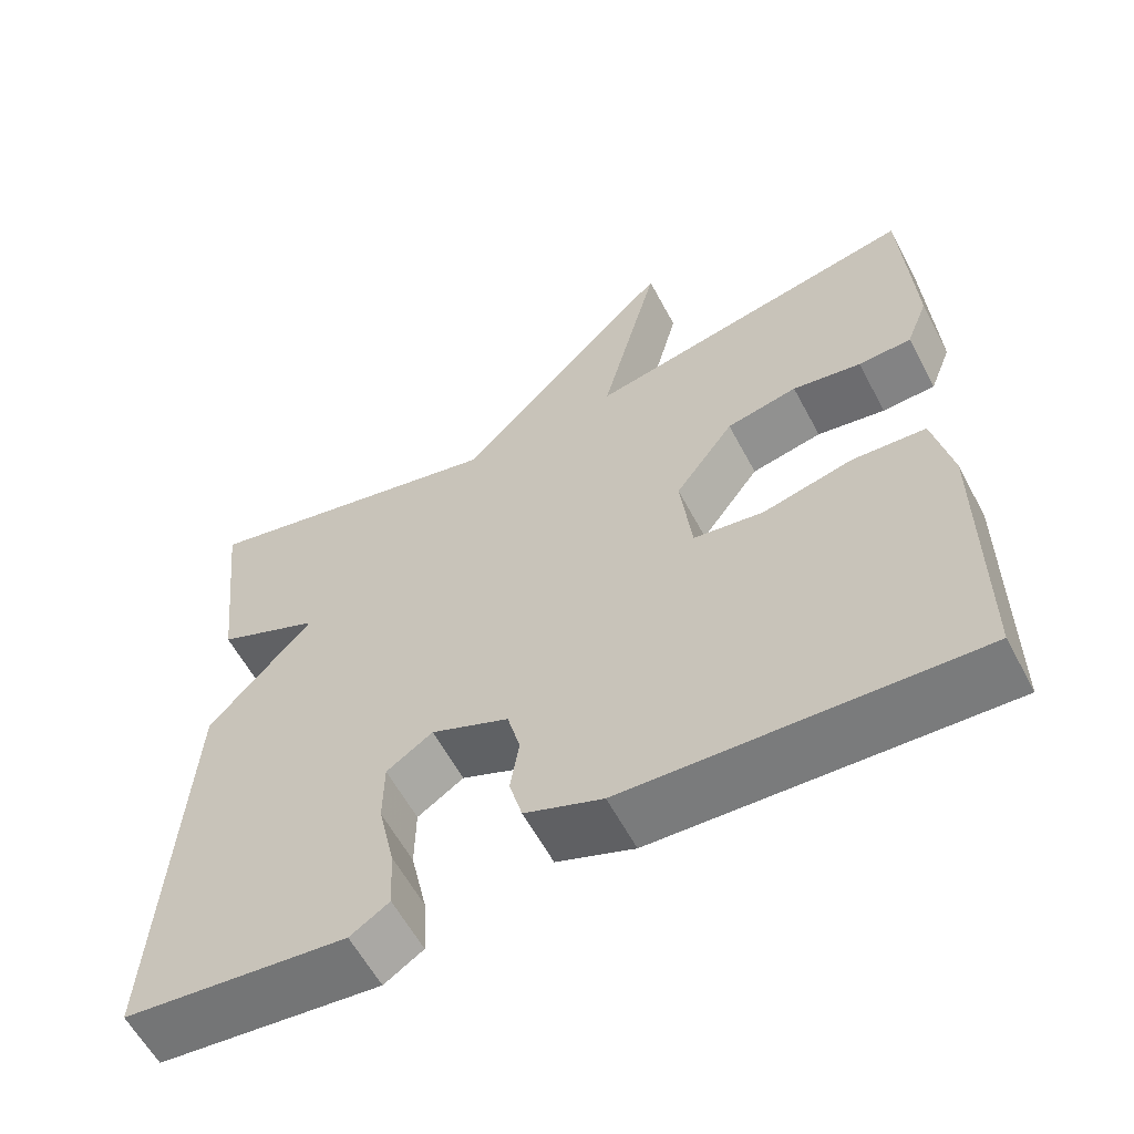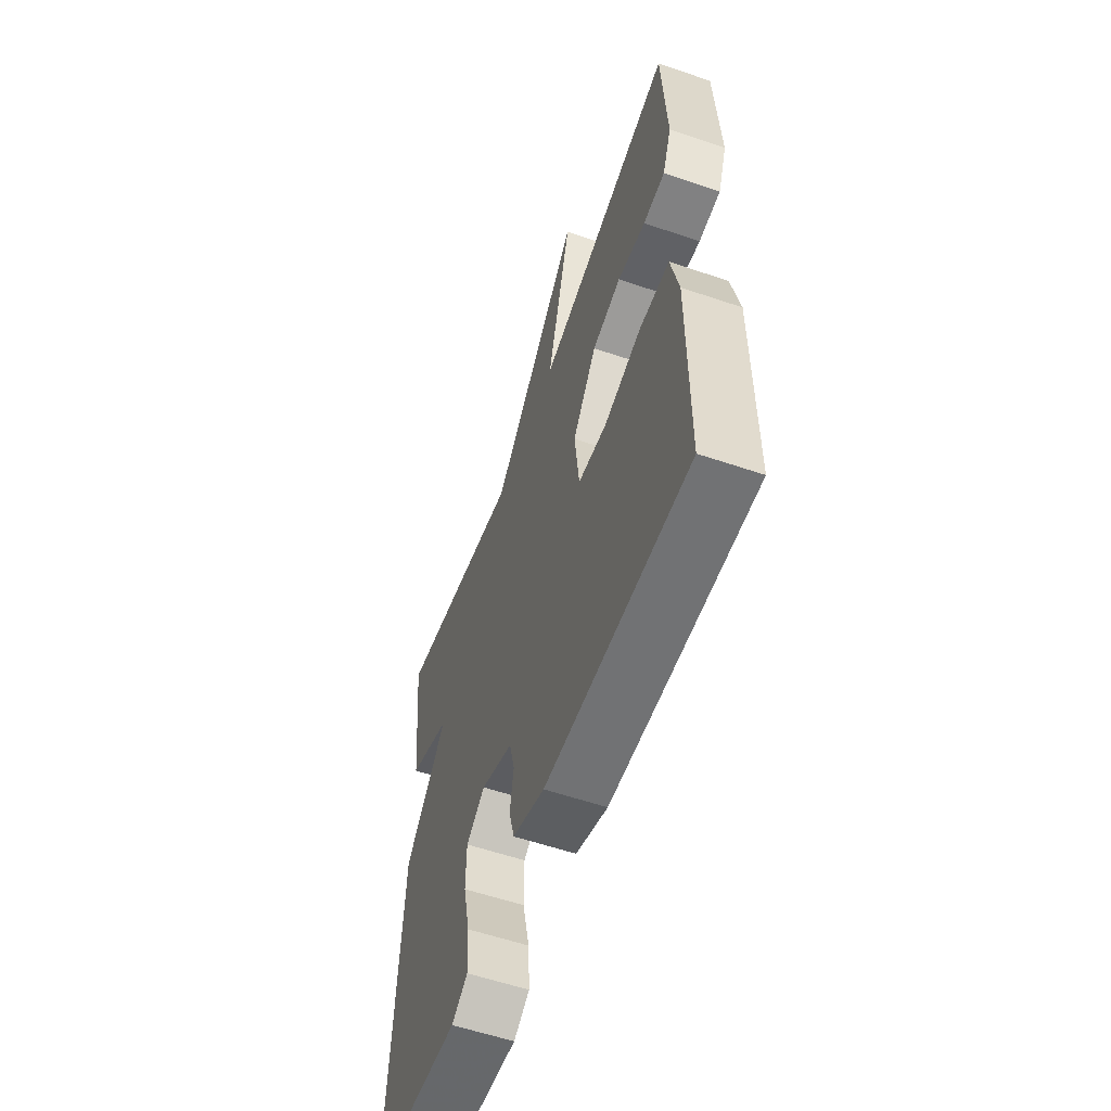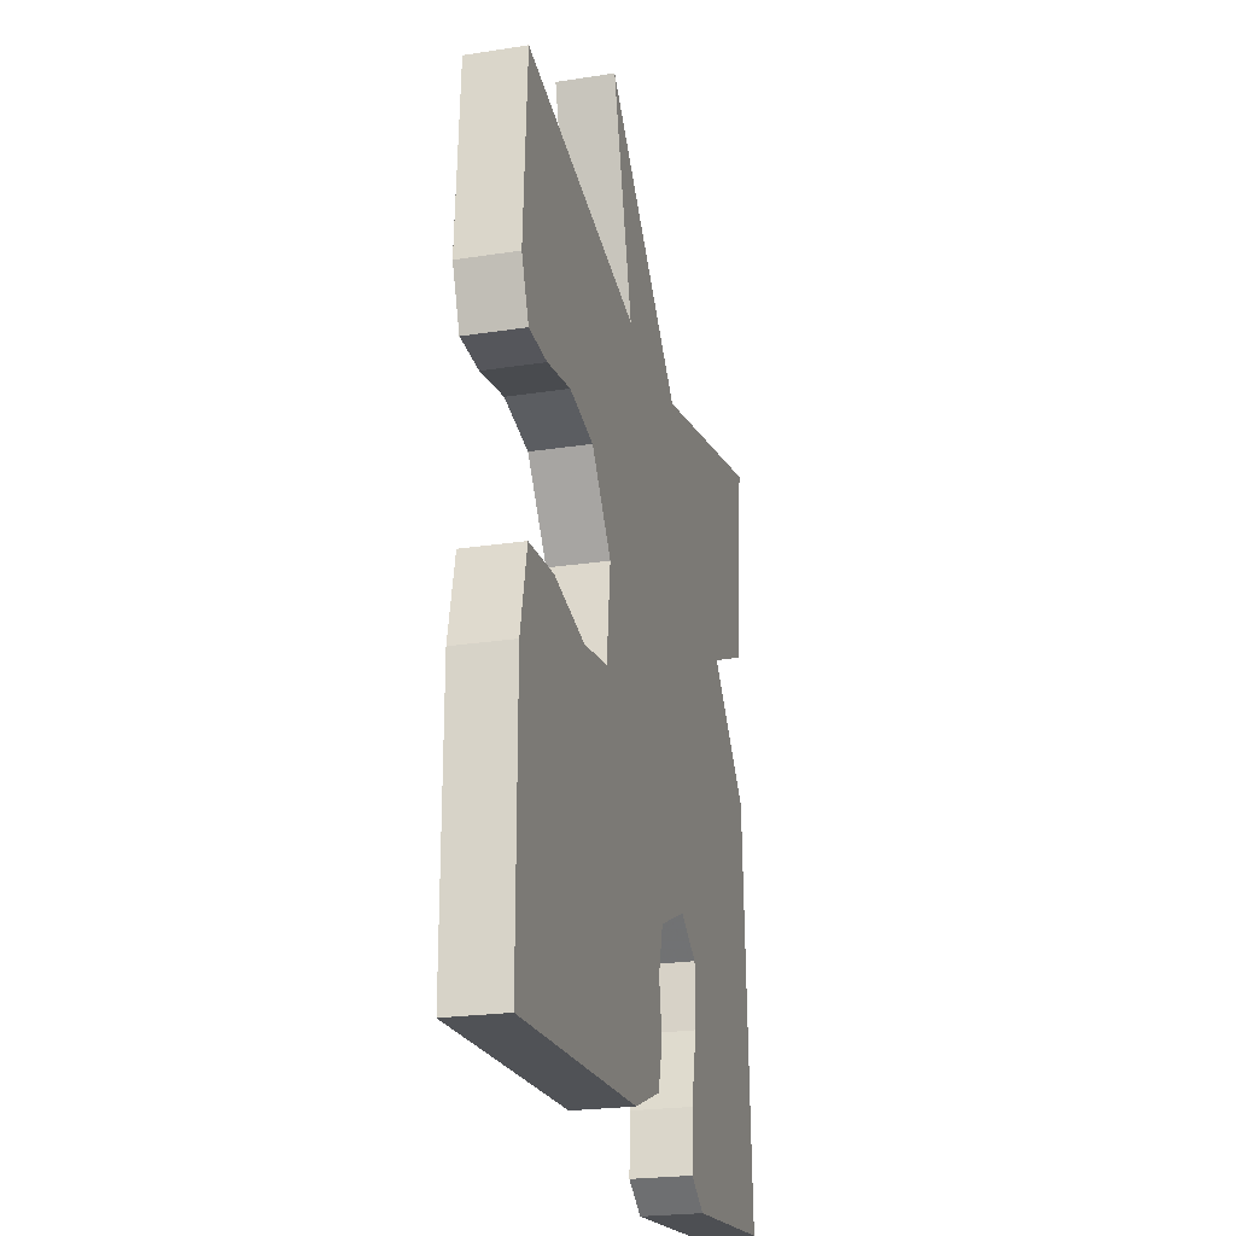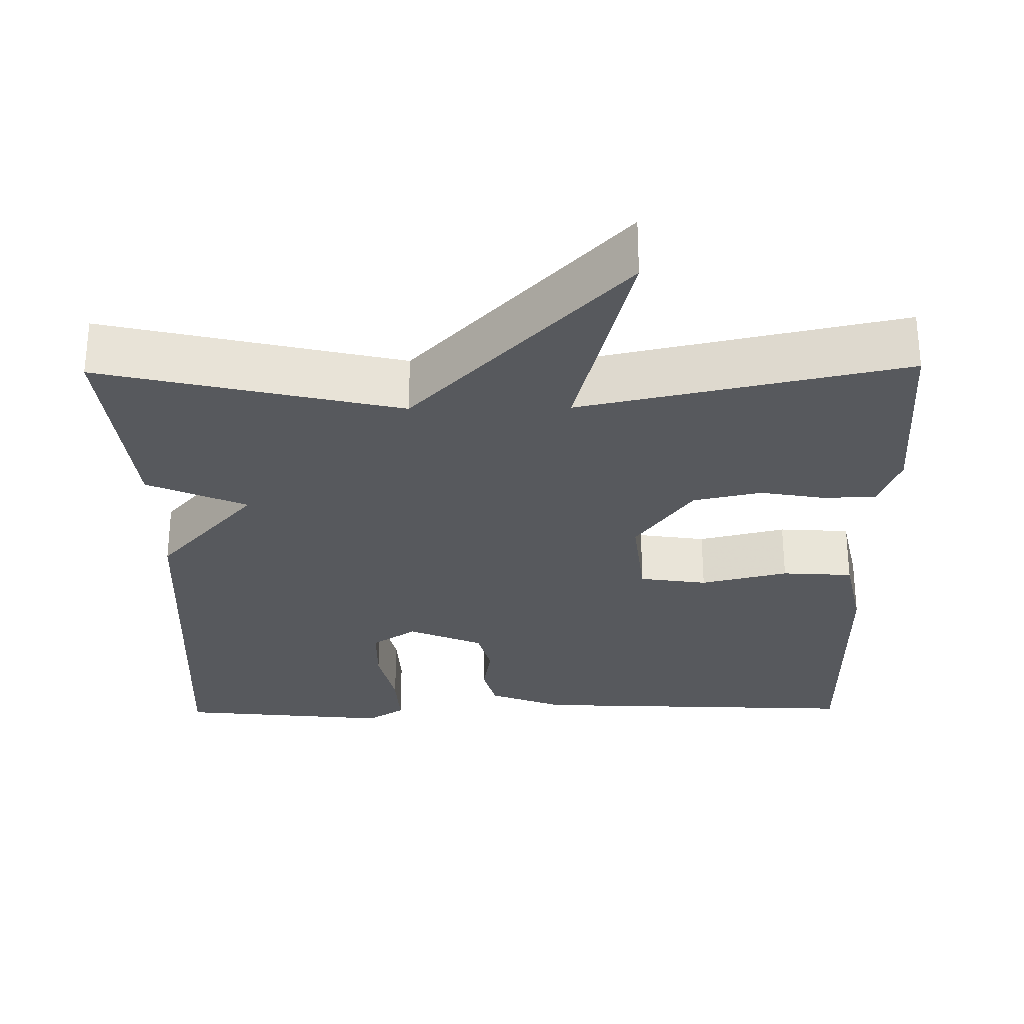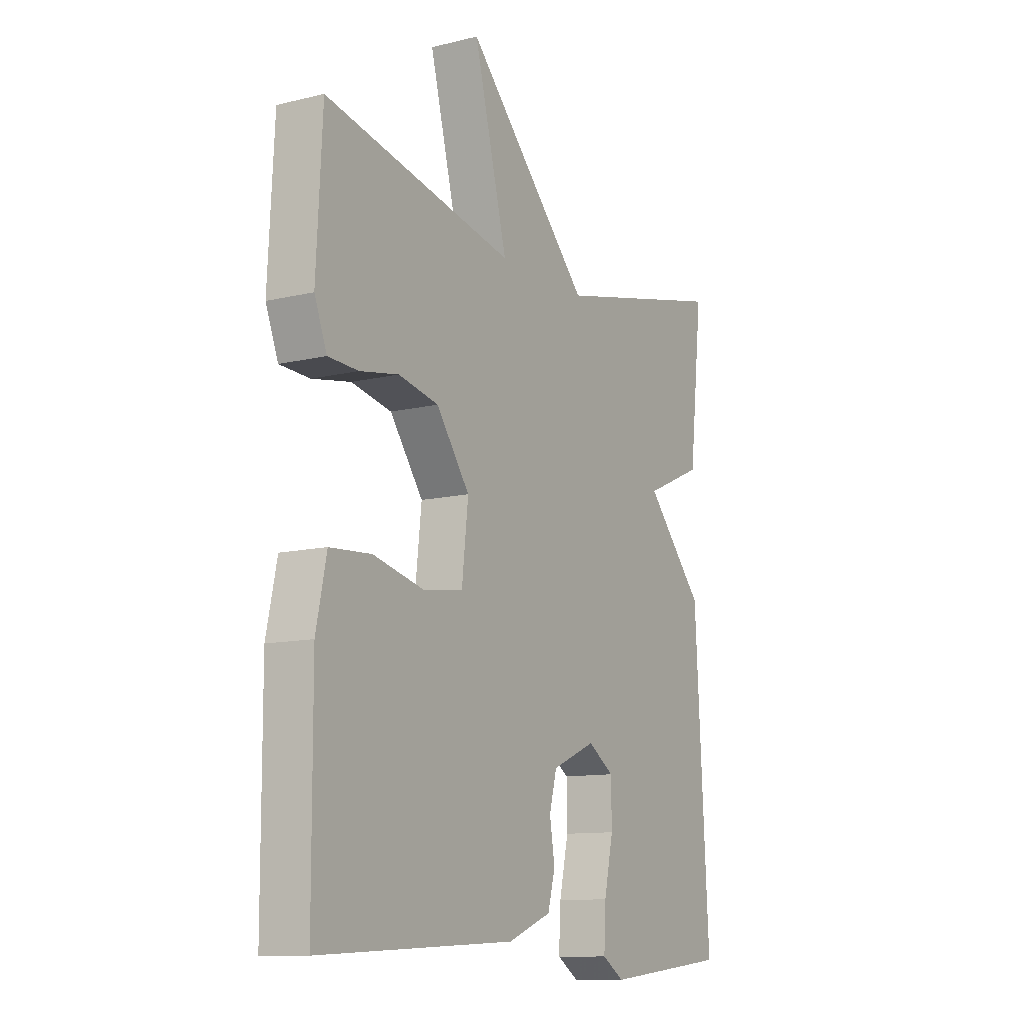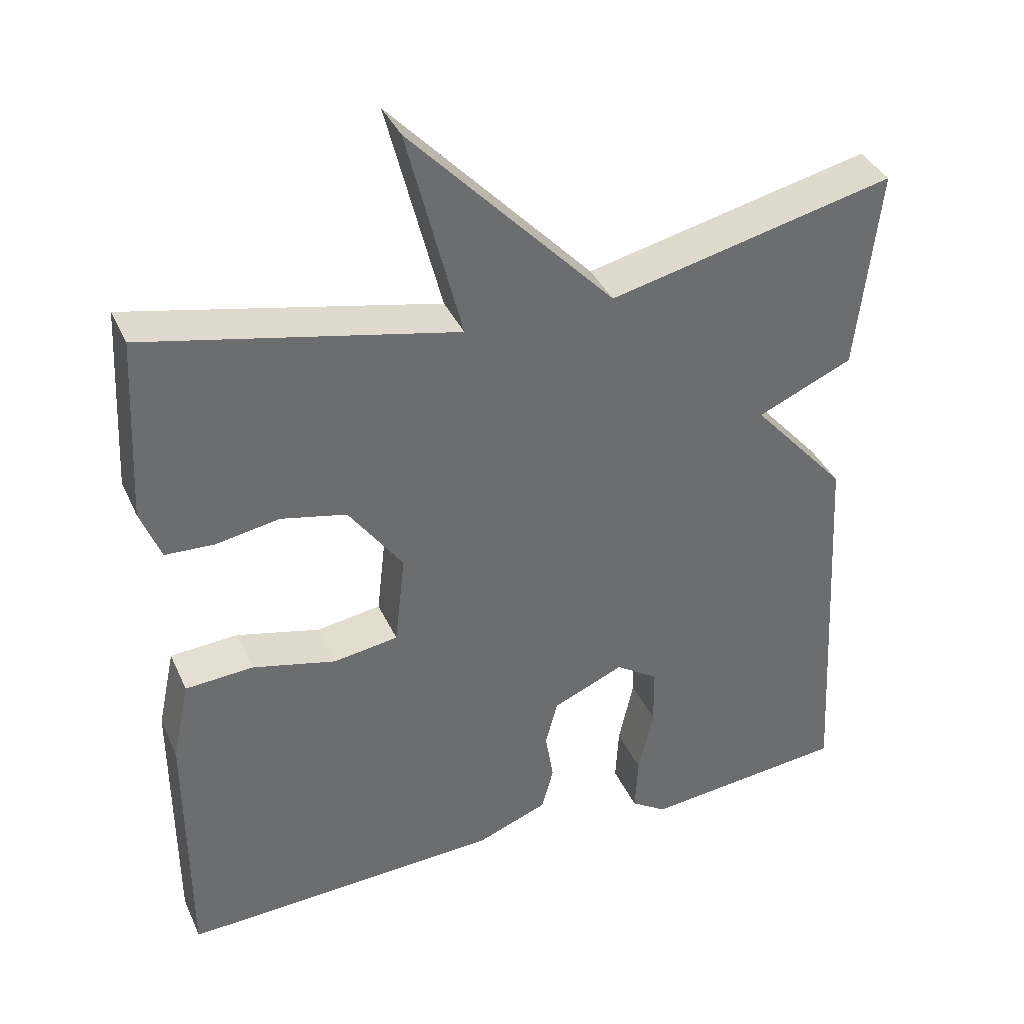
<metadata>
{"format":"obj","ext":"obj","renderer":"f3d","projection":"perspective","resolution":1024,"background":"white","views":[{"elev":-59.8,"azim":27.9,"up":"+Z"},{"elev":-58.0,"azim":70.6,"up":"+Z"},{"elev":-23.7,"azim":104.5,"up":"+Z"},{"elev":-29.0,"azim":0.8,"up":"+Y"},{"elev":-11.3,"azim":120.7,"up":"+Z"},{"elev":37.6,"azim":157.6,"up":"+Z"}]}
</metadata>
<code>
v -0.5 0.07 -0.5
v -0.47 0.07 0.028
v -0.342 0.07 0.172
v -0.47 0.07 0.228
v -0.5 0.07 0.5
v -0.116 0.07 0.411
v 0.157 0.07 0.697
v 0.084 0.07 0.411
v 0.5 0.07 0.5
v 0.513 0.07 0.253
v 0.486 0.07 0.183
v 0.42 0.07 0.18
v 0.335 0.07 0.195
v 0.247 0.07 0.176
v 0.174 0.07 0.075
v 0.188 0.07 -0.049
v 0.275 0.07 -0.062
v 0.387 0.07 -0.035
v 0.478 0.07 -0.041
v 0.501 0.07 -0.15
v 0.5 0.07 -0.5
v 0.069 0.07 -0.48
v -0.027 0.07 -0.443
v -0.043 0.07 -0.384
v -0.032 0.07 -0.316
v -0.048 0.07 -0.254
v -0.144 0.07 -0.213
v -0.201 0.07 -0.251
v -0.202 0.07 -0.33
v -0.182 0.07 -0.421
v -0.178 0.07 -0.497
v -0.226 0.07 -0.528
v -0.5 0 -0.5
v -0.47 0 0.028
v -0.342 0 0.172
v -0.47 0 0.228
v -0.5 0 0.5
v -0.116 0 0.411
v 0.157 0 0.697
v 0.084 0 0.411
v 0.5 0 0.5
v 0.513 0 0.253
v 0.486 0 0.183
v 0.42 0 0.18
v 0.335 0 0.195
v 0.247 0 0.176
v 0.174 0 0.075
v 0.188 0 -0.049
v 0.275 0 -0.062
v 0.387 0 -0.035
v 0.478 0 -0.041
v 0.501 0 -0.15
v 0.5 0 -0.5
v 0.069 0 -0.48
v -0.027 0 -0.443
v -0.043 0 -0.384
v -0.032 0 -0.316
v -0.048 0 -0.254
v -0.144 0 -0.213
v -0.201 0 -0.251
v -0.202 0 -0.33
v -0.182 0 -0.421
v -0.178 0 -0.497
v -0.226 0 -0.528
f 1 2 3
f 32 1 3
f 31 32 3
f 30 31 3
f 29 30 3
f 28 29 3
f 27 28 3
f 26 27 3
f 23 24 25
f 22 23 25
f 21 22 25
f 20 21 25
f 19 20 25
f 18 19 25
f 17 18 25
f 16 17 25 26
f 15 16 26 3
f 11 12 13
f 10 11 13
f 9 10 13
f 8 9 13
f 8 13 14
f 6 7 8
f 15 3 4
f 14 15 4
f 8 14 4
f 6 8 4
f 4 5 6
f 35 34 33
f 35 33 64
f 35 64 63
f 35 63 62
f 35 62 61
f 35 61 60
f 35 60 59
f 35 59 58
f 57 56 55
f 57 55 54
f 57 54 53
f 57 53 52
f 57 52 51
f 57 51 50
f 57 50 49
f 58 57 49 48
f 35 58 48 47
f 45 44 43
f 45 43 42
f 45 42 41
f 45 41 40
f 46 45 40
f 40 39 38
f 36 35 47
f 36 47 46
f 36 46 40
f 36 40 38
f 38 37 36
f 1 33 34 2
f 2 34 35 3
f 3 35 36 4
f 4 36 37 5
f 5 37 38 6
f 6 38 39 7
f 7 39 40 8
f 8 40 41 9
f 9 41 42 10
f 10 42 43 11
f 11 43 44 12
f 12 44 45 13
f 13 45 46 14
f 14 46 47 15
f 15 47 48 16
f 16 48 49 17
f 17 49 50 18
f 18 50 51 19
f 19 51 52 20
f 20 52 53 21
f 21 53 54 22
f 22 54 55 23
f 23 55 56 24
f 24 56 57 25
f 25 57 58 26
f 26 58 59 27
f 27 59 60 28
f 28 60 61 29
f 29 61 62 30
f 30 62 63 31
f 31 63 64 32
f 32 64 33 1

</code>
